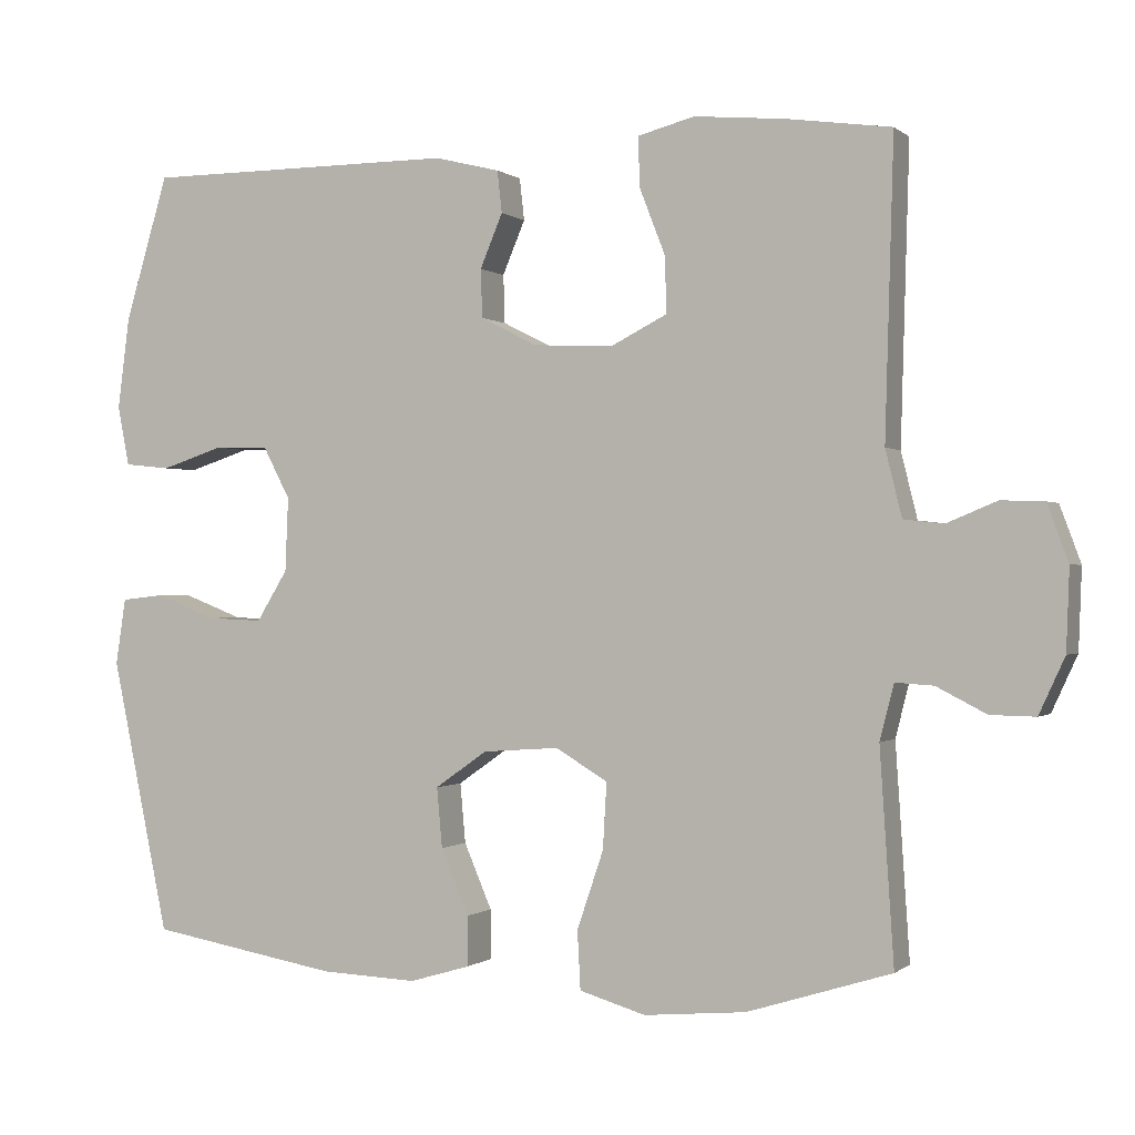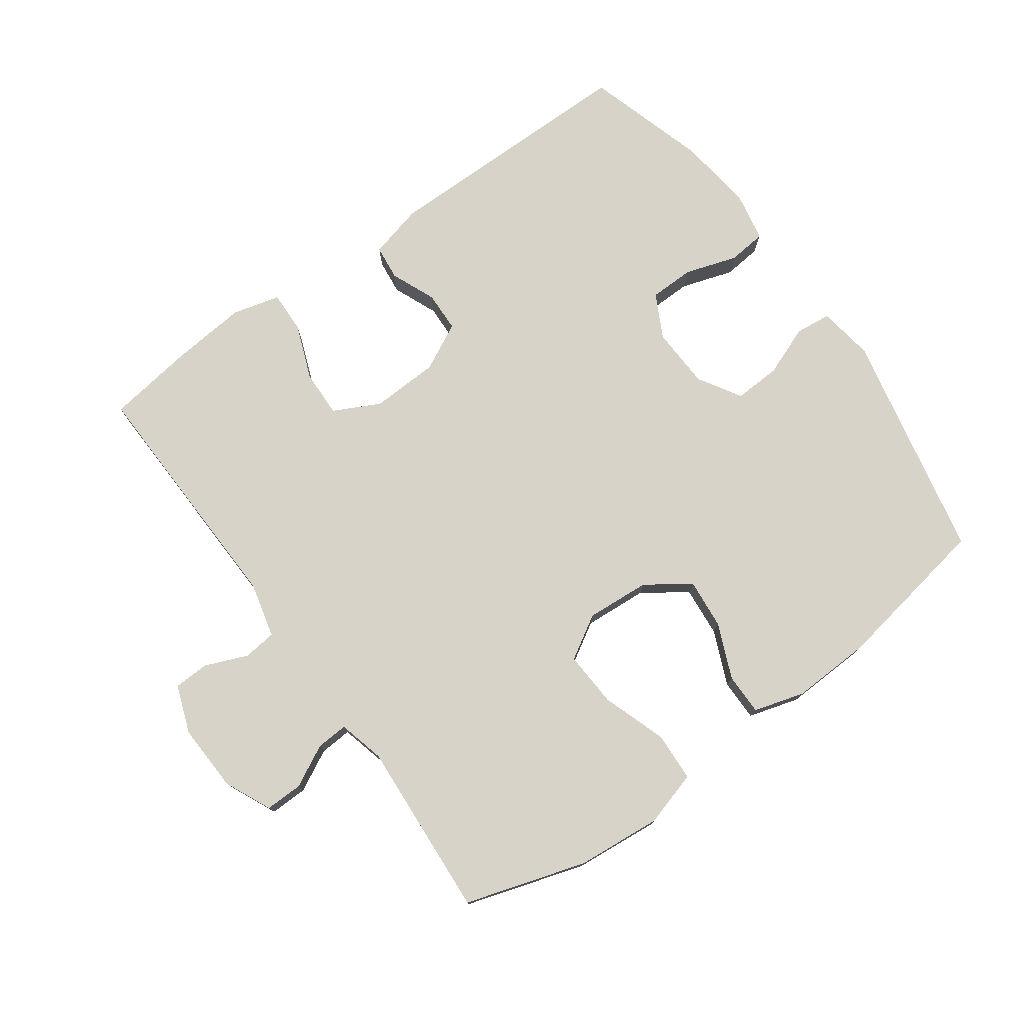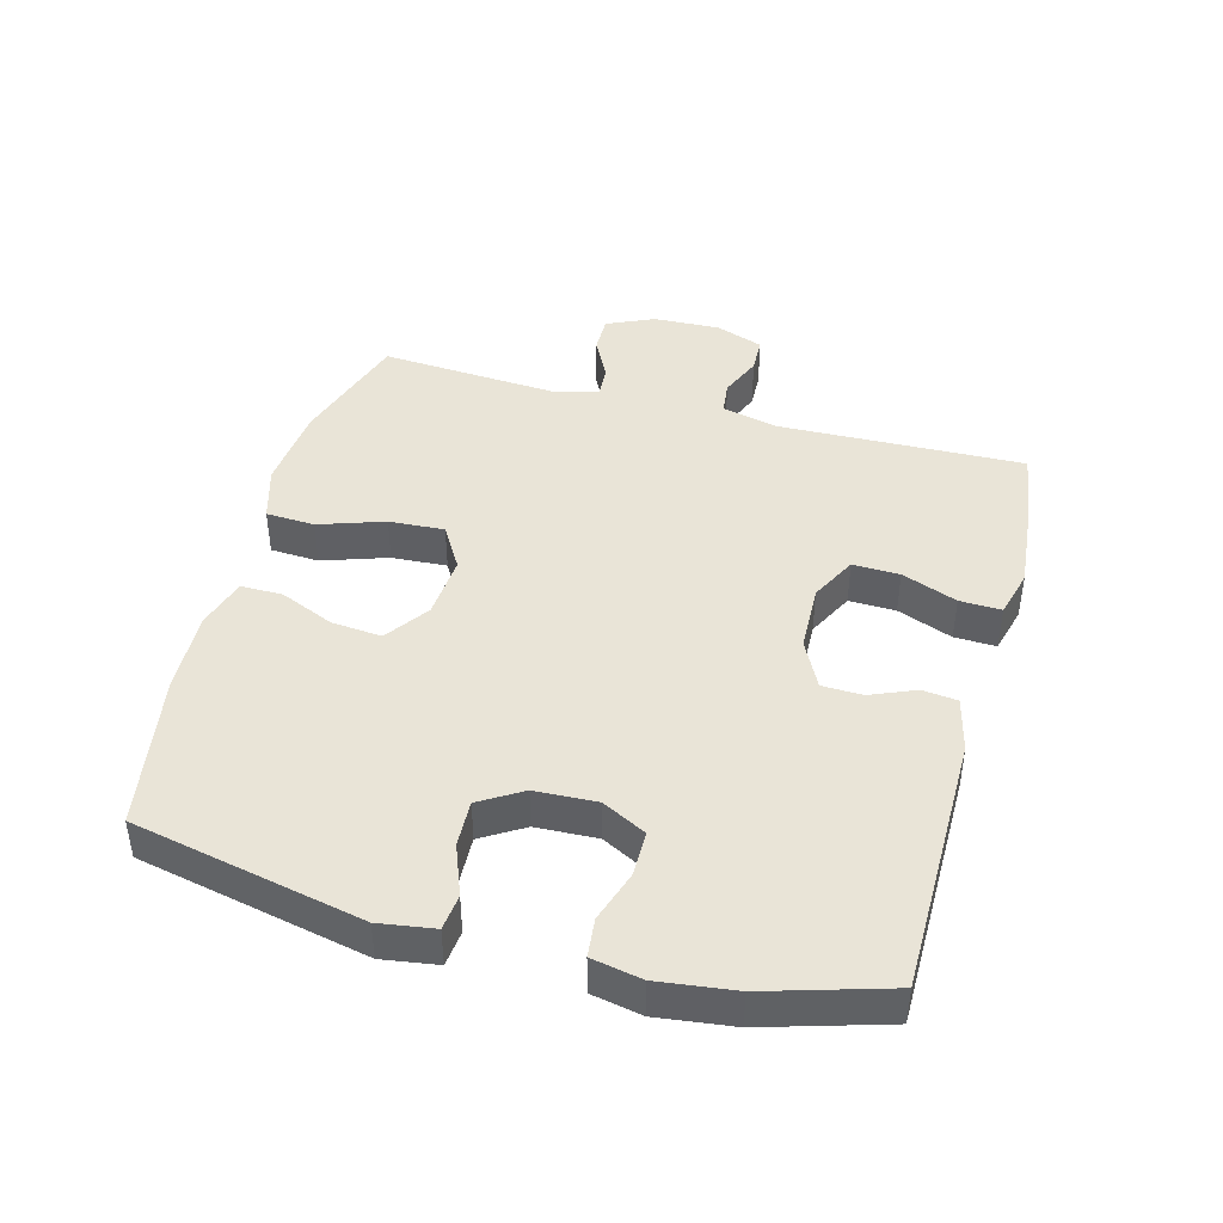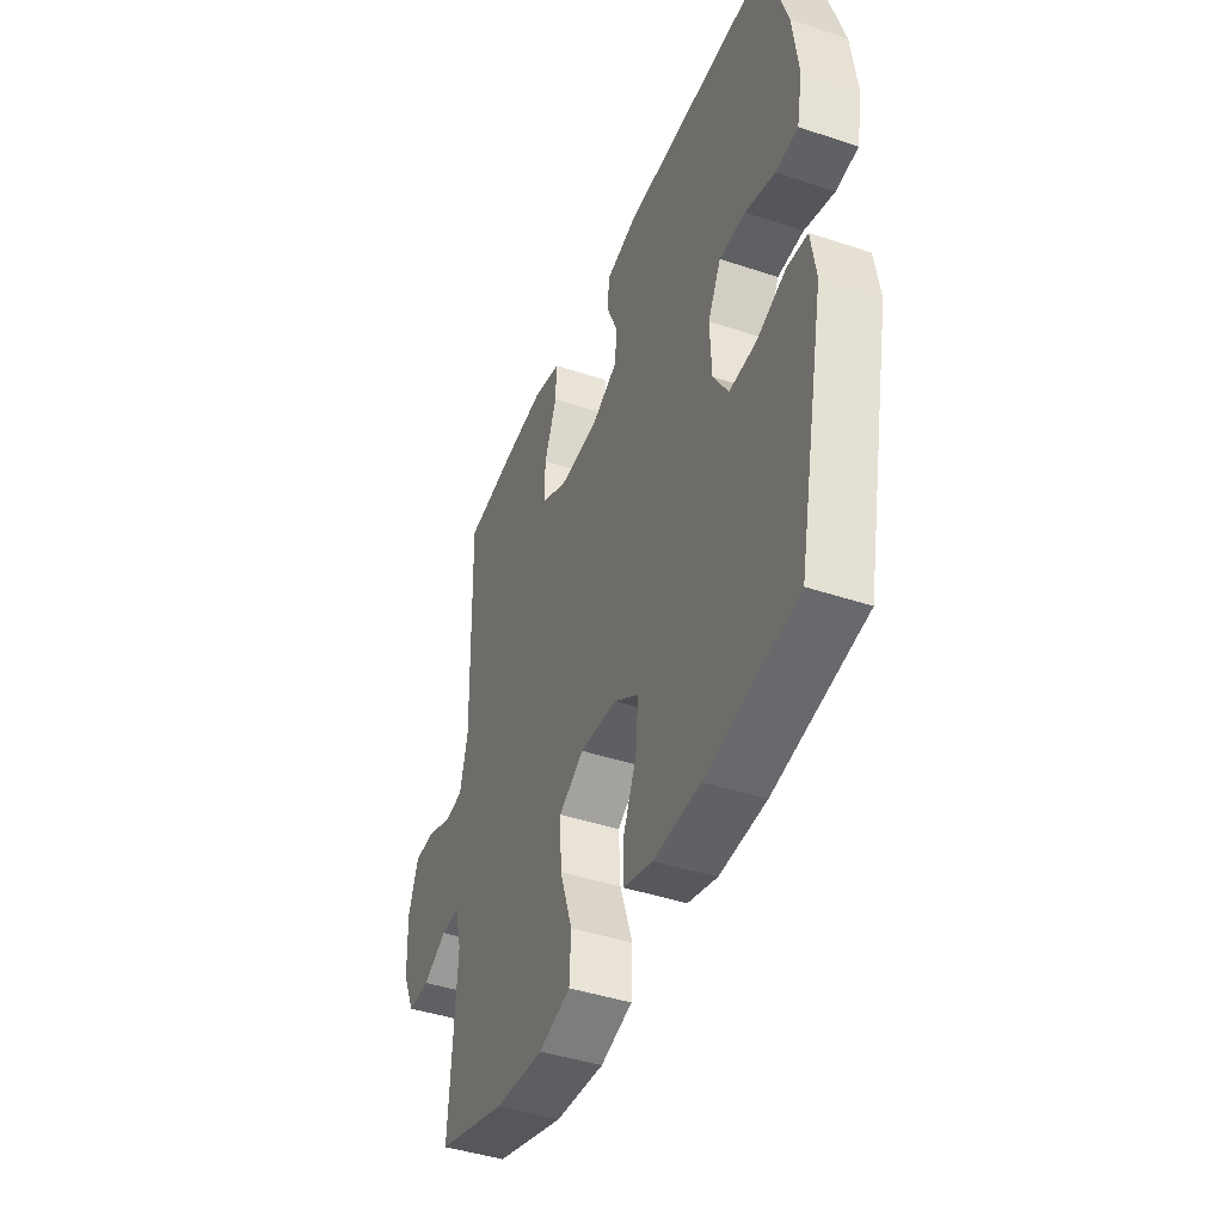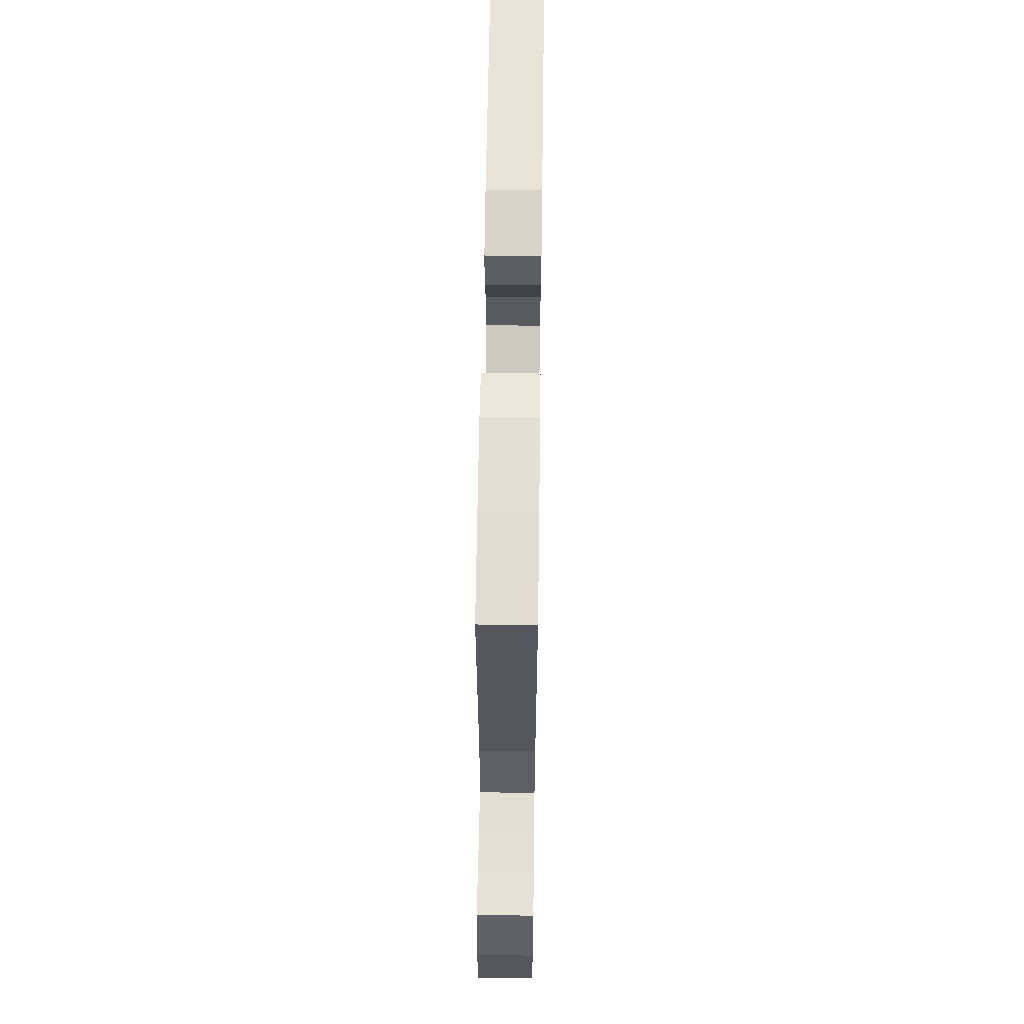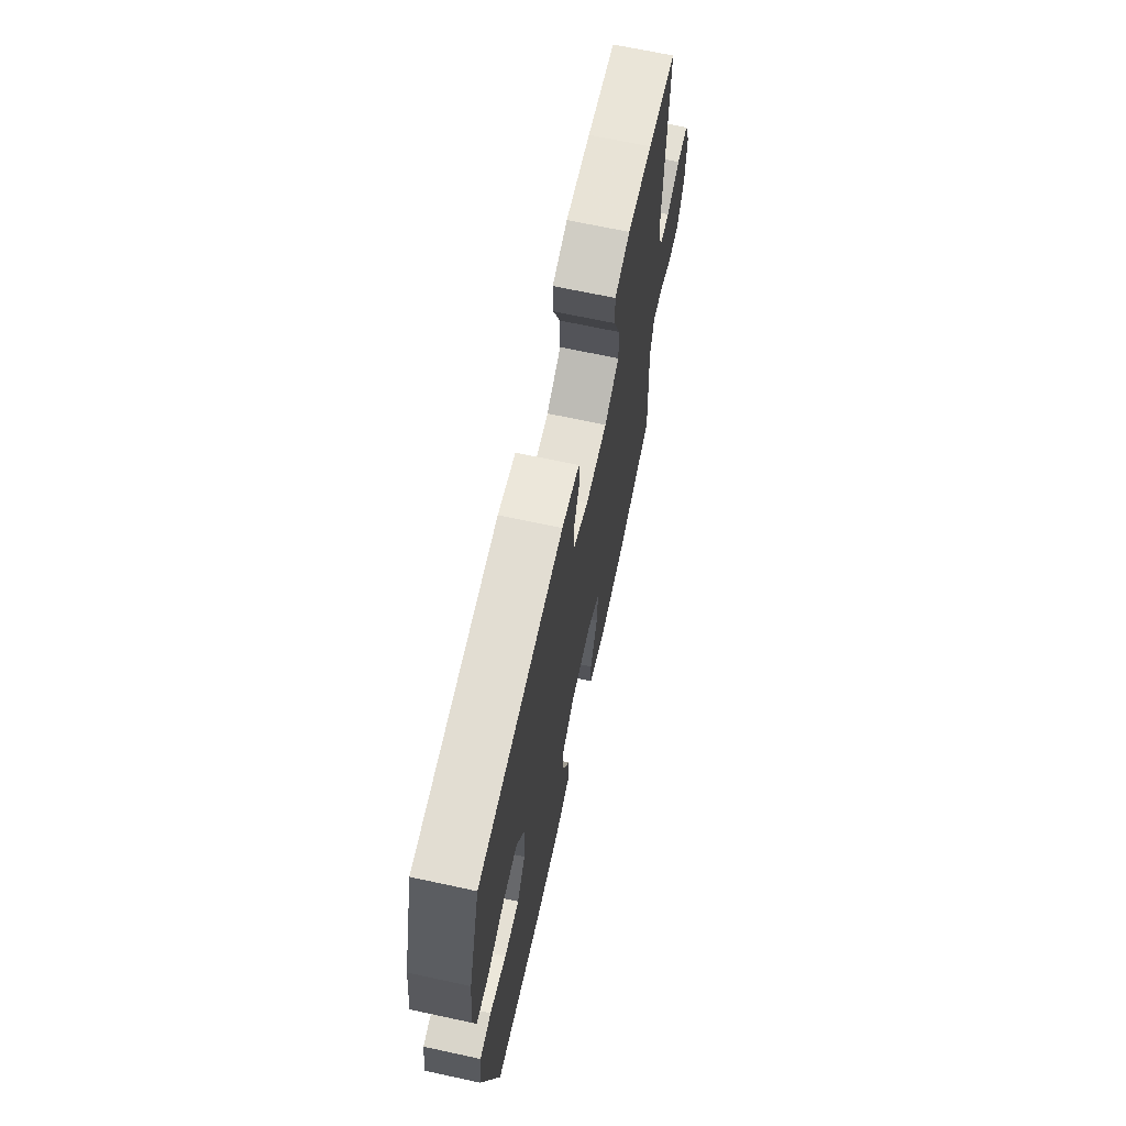
<metadata>
{"format":"obj","ext":"obj","renderer":"f3d","projection":"perspective","resolution":1024,"background":"white","views":[{"elev":-0.3,"azim":22.7,"up":"+Z"},{"elev":76.6,"azim":144.2,"up":"+Y"},{"elev":43.3,"azim":-74.8,"up":"+Y"},{"elev":-43.4,"azim":-111.5,"up":"+Z"},{"elev":60.9,"azim":90.8,"up":"+Z"},{"elev":68.2,"azim":-77.8,"up":"+Z"}]}
</metadata>
<code>
v 0.5 0.07 0.5
v 0.489 0.07 0.121
v 0.51 0.07 0.036
v 0.561 0.07 0.03
v 0.626 0.07 0.057
v 0.681 0.07 0.055
v 0.708 0.07 -0.018
v 0.704 0.07 -0.122
v 0.671 0.07 -0.194
v 0.613 0.07 -0.193
v 0.549 0.07 -0.16
v 0.5 0.07 -0.157
v 0.482 0.07 -0.228
v 0.5 0.07 -0.5
v 0.315 0.07 -0.558
v 0.184 0.07 -0.57
v 0.099 0.07 -0.545
v 0.095 0.07 -0.47
v 0.129 0.07 -0.37
v 0.134 0.07 -0.285
v 0.067 0.07 -0.245
v -0.031 0.07 -0.252
v -0.098 0.07 -0.299
v -0.091 0.07 -0.376
v -0.055 0.07 -0.46
v -0.055 0.07 -0.524
v -0.133 0.07 -0.547
v -0.257 0.07 -0.542
v -0.5 0.07 -0.5
v -0.574 0.07 -0.147
v -0.561 0.07 -0.062
v -0.506 0.07 -0.056
v -0.428 0.07 -0.086
v -0.357 0.07 -0.089
v -0.317 0.07 -0.024
v -0.313 0.07 0.071
v -0.348 0.07 0.138
v -0.417 0.07 0.139
v -0.497 0.07 0.113
v -0.556 0.07 0.119
v -0.571 0.07 0.196
v -0.556 0.07 0.313
v -0.5 0.07 0.5
v -0.098 0.07 0.501
v -0.014 0.07 0.48
v -0.008 0.07 0.426
v -0.037 0.07 0.357
v -0.035 0.07 0.295
v 0.038 0.07 0.258
v 0.142 0.07 0.254
v 0.213 0.07 0.29
v 0.211 0.07 0.362
v 0.178 0.07 0.447
v 0.176 0.07 0.511
v 0.249 0.07 0.53
v 0.366 0.07 0.519
v 0.5 0 0.5
v 0.489 0 0.121
v 0.51 0 0.036
v 0.561 0 0.03
v 0.626 0 0.057
v 0.681 0 0.055
v 0.708 0 -0.018
v 0.704 0 -0.122
v 0.671 0 -0.194
v 0.613 0 -0.193
v 0.549 0 -0.16
v 0.5 0 -0.157
v 0.482 0 -0.228
v 0.5 0 -0.5
v 0.315 0 -0.558
v 0.184 0 -0.57
v 0.099 0 -0.545
v 0.095 0 -0.47
v 0.129 0 -0.37
v 0.134 0 -0.285
v 0.067 0 -0.245
v -0.031 0 -0.252
v -0.098 0 -0.299
v -0.091 0 -0.376
v -0.055 0 -0.46
v -0.055 0 -0.524
v -0.133 0 -0.547
v -0.257 0 -0.542
v -0.5 0 -0.5
v -0.574 0 -0.147
v -0.561 0 -0.062
v -0.506 0 -0.056
v -0.428 0 -0.086
v -0.357 0 -0.089
v -0.317 0 -0.024
v -0.313 0 0.071
v -0.348 0 0.138
v -0.417 0 0.139
v -0.497 0 0.113
v -0.556 0 0.119
v -0.571 0 0.196
v -0.556 0 0.313
v -0.5 0 0.5
v -0.098 0 0.501
v -0.014 0 0.48
v -0.008 0 0.426
v -0.037 0 0.357
v -0.035 0 0.295
v 0.038 0 0.258
v 0.142 0 0.254
v 0.213 0 0.29
v 0.211 0 0.362
v 0.178 0 0.447
v 0.176 0 0.511
v 0.249 0 0.53
v 0.366 0 0.519
f 55 56 1 2
f 52 53 54 55
f 51 52 55 2
f 50 51 2 3
f 49 50 3
f 44 45 46 47
f 44 47 48
f 43 44 48
f 42 43 48 49
f 38 39 40 41
f 37 38 41 42
f 30 31 32 33
f 30 33 34
f 29 30 34
f 28 29 34 35
f 24 25 26 27
f 23 24 27 28
f 16 17 18 19
f 16 19 20
f 13 14 15 16
f 12 13 16 20
f 8 9 10 11
f 8 11 12
f 7 8 12
f 4 5 6 7
f 3 4 7 12
f 37 42 49 3
f 23 28 35 36
f 22 23 36 37
f 21 22 37 3
f 3 12 20 21
f 58 57 112 111
f 111 110 109 108
f 58 111 108 107
f 59 58 107 106
f 59 106 105
f 103 102 101 100
f 104 103 100
f 104 100 99
f 105 104 99 98
f 97 96 95 94
f 98 97 94 93
f 89 88 87 86
f 90 89 86
f 90 86 85
f 91 90 85 84
f 83 82 81 80
f 84 83 80 79
f 75 74 73 72
f 76 75 72
f 72 71 70 69
f 76 72 69 68
f 67 66 65 64
f 68 67 64
f 68 64 63
f 63 62 61 60
f 68 63 60 59
f 59 105 98 93
f 92 91 84 79
f 93 92 79 78
f 59 93 78 77
f 77 76 68 59
f 1 57 58 2
f 2 58 59 3
f 3 59 60 4
f 4 60 61 5
f 5 61 62 6
f 6 62 63 7
f 7 63 64 8
f 8 64 65 9
f 9 65 66 10
f 10 66 67 11
f 11 67 68 12
f 12 68 69 13
f 13 69 70 14
f 14 70 71 15
f 15 71 72 16
f 16 72 73 17
f 17 73 74 18
f 18 74 75 19
f 19 75 76 20
f 20 76 77 21
f 21 77 78 22
f 22 78 79 23
f 23 79 80 24
f 24 80 81 25
f 25 81 82 26
f 26 82 83 27
f 27 83 84 28
f 28 84 85 29
f 29 85 86 30
f 30 86 87 31
f 31 87 88 32
f 32 88 89 33
f 33 89 90 34
f 34 90 91 35
f 35 91 92 36
f 36 92 93 37
f 37 93 94 38
f 38 94 95 39
f 39 95 96 40
f 40 96 97 41
f 41 97 98 42
f 42 98 99 43
f 43 99 100 44
f 44 100 101 45
f 45 101 102 46
f 46 102 103 47
f 47 103 104 48
f 48 104 105 49
f 49 105 106 50
f 50 106 107 51
f 51 107 108 52
f 52 108 109 53
f 53 109 110 54
f 54 110 111 55
f 55 111 112 56
f 56 112 57 1

</code>
